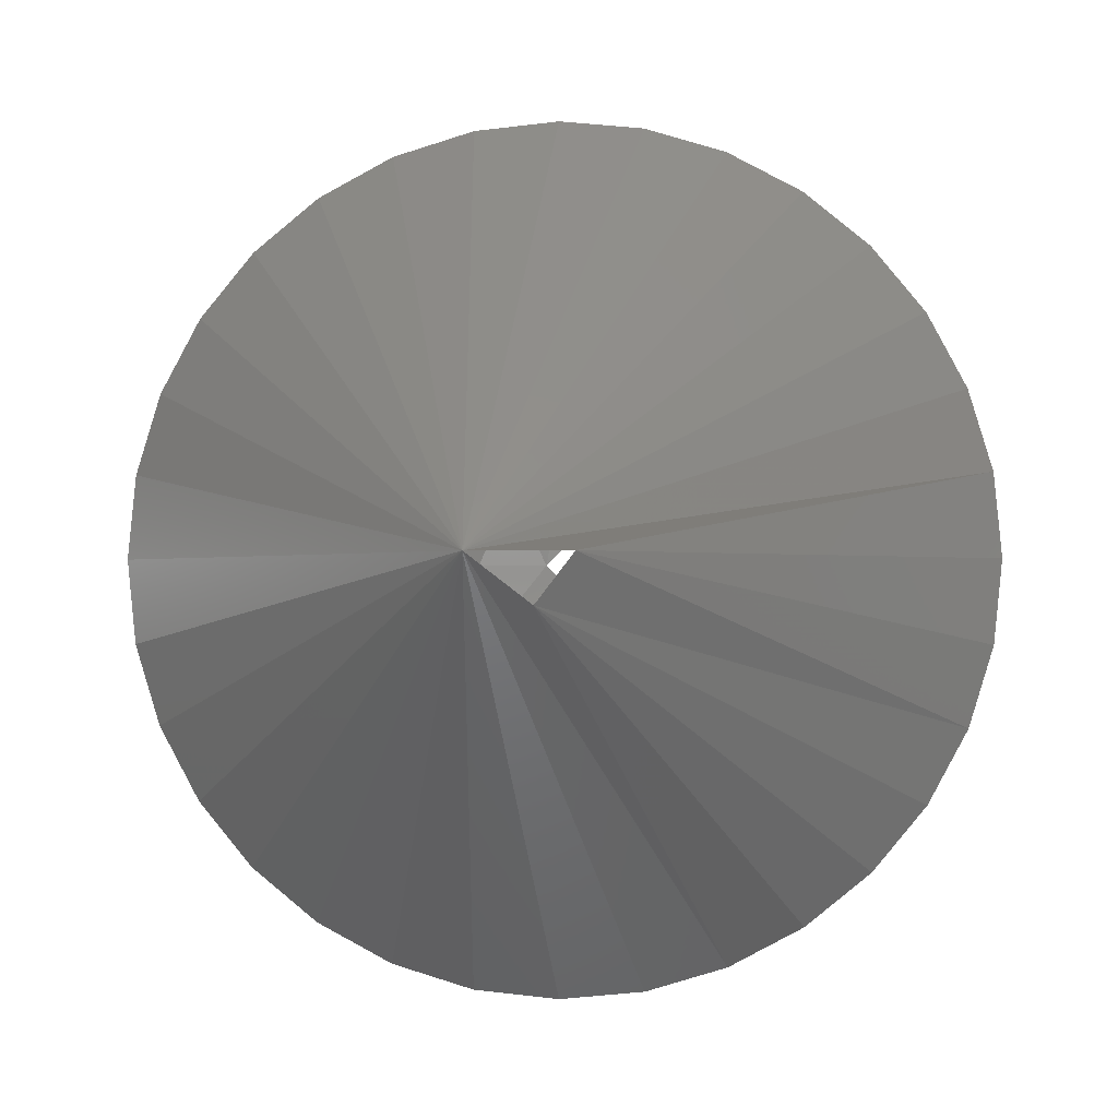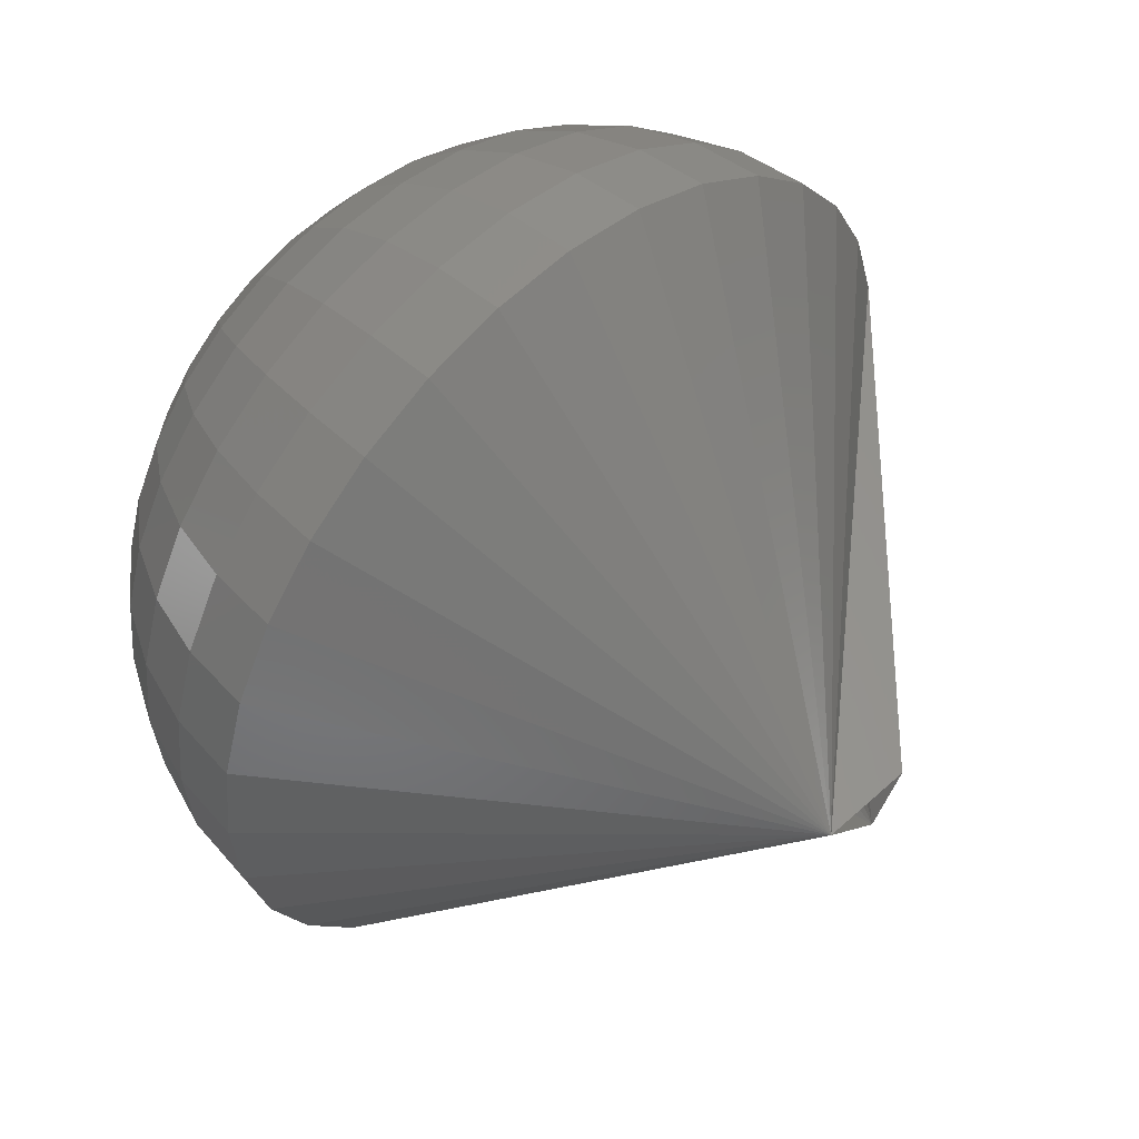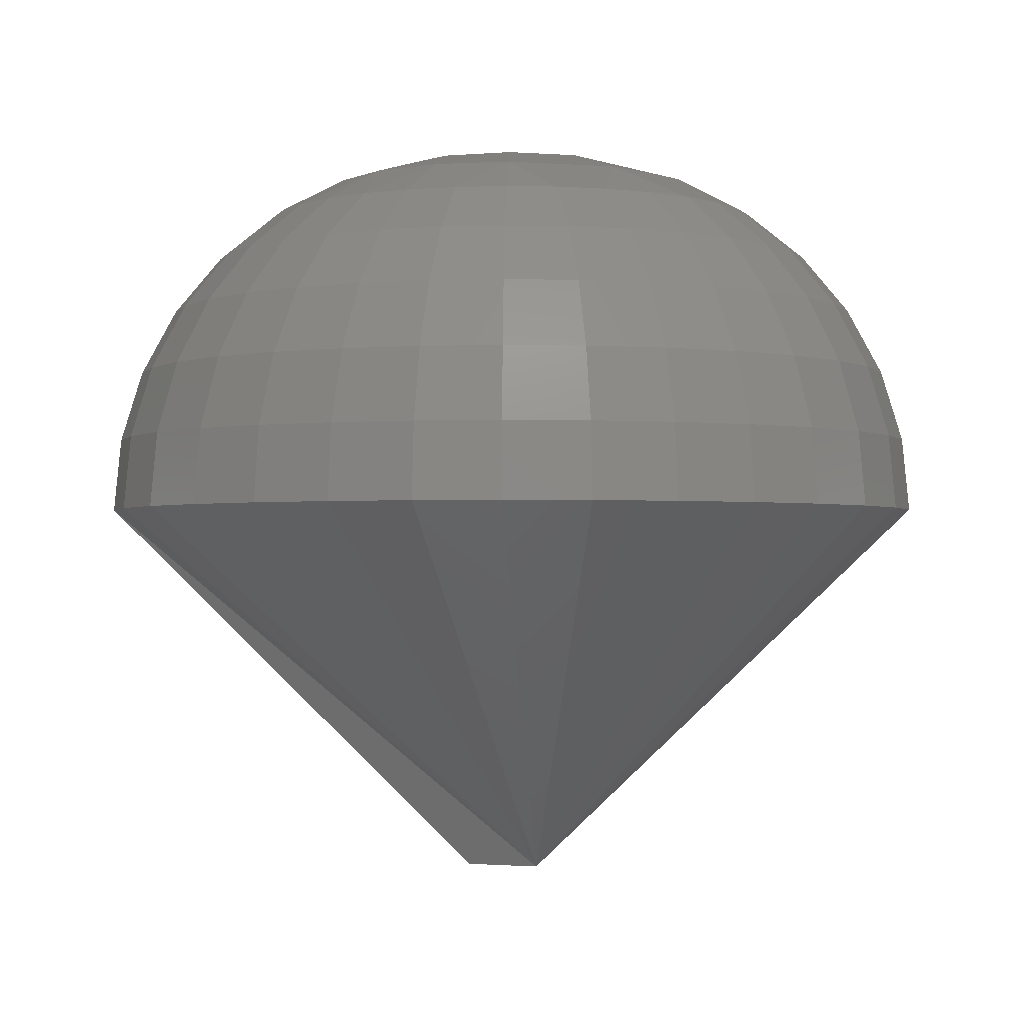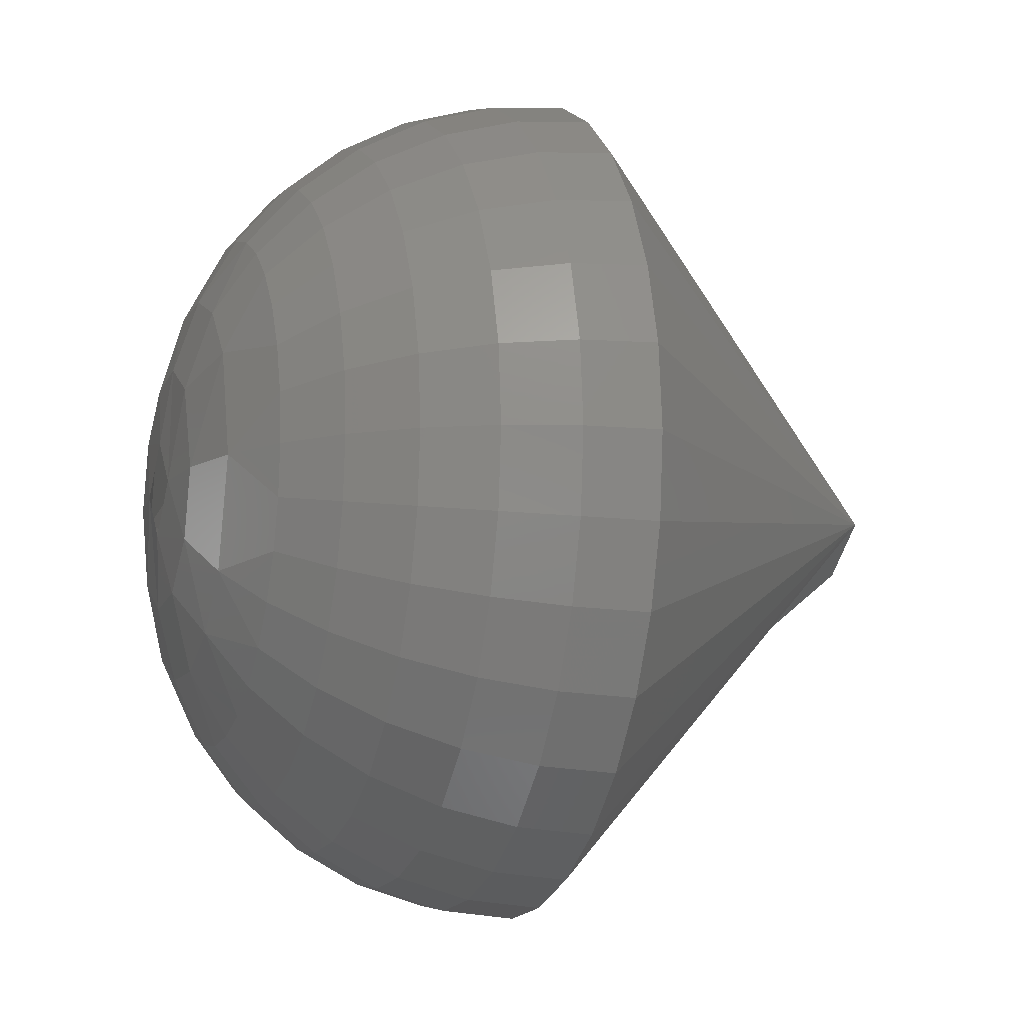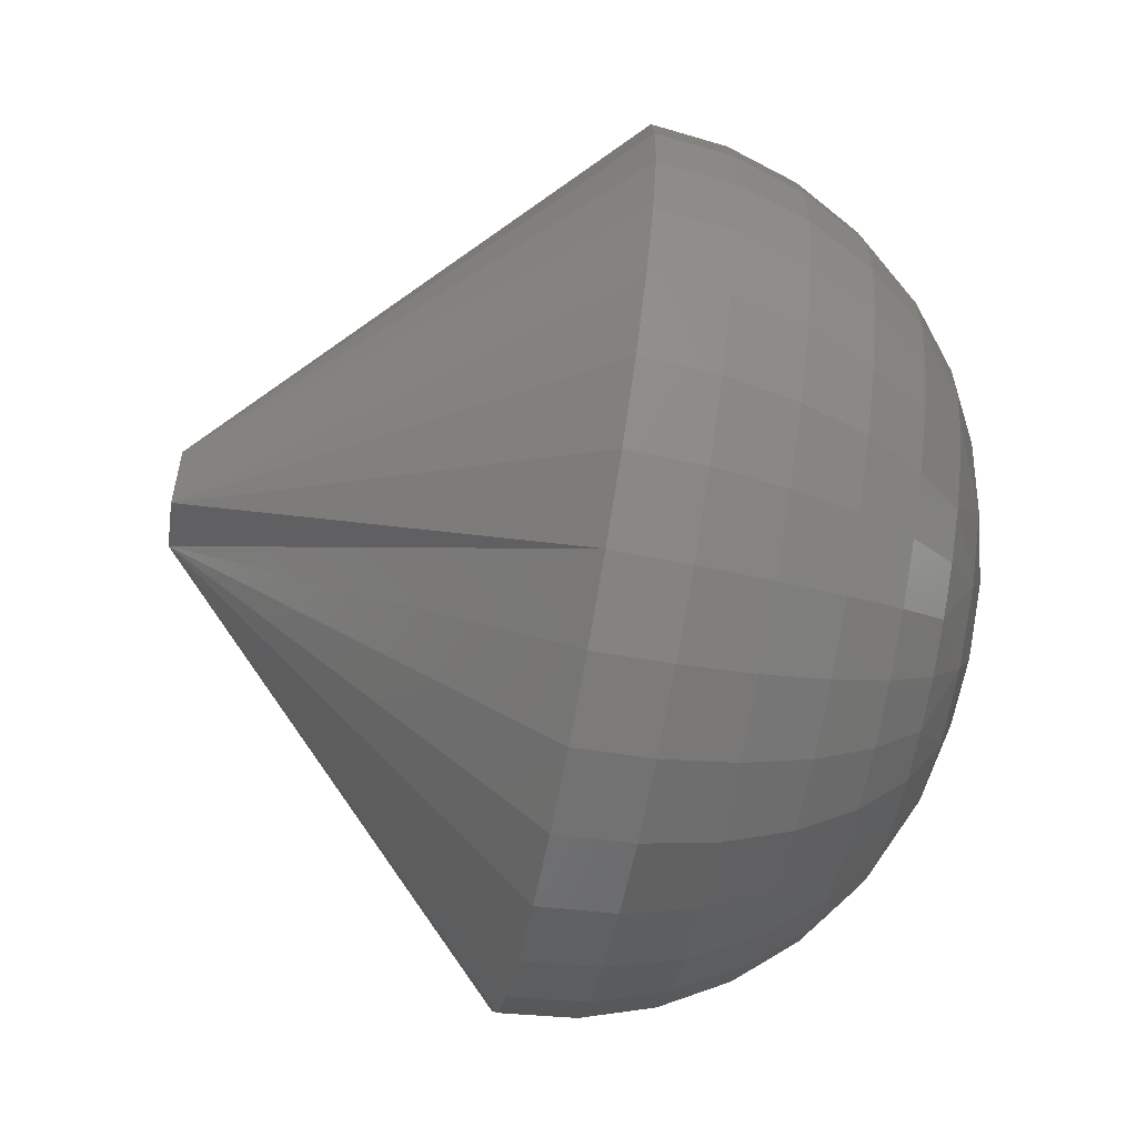
<metadata>
{"format":"stl","ext":"stl","renderer":"f3d","projection":"perspective","resolution":1024,"background":"white","views":[{"elev":-1.1,"azim":5.1,"up":"+Z"},{"elev":51.2,"azim":-44.7,"up":"+Z"},{"elev":-1.5,"azim":-122.5,"up":"+Y"},{"elev":-10.7,"azim":-108.7,"up":"+Z"},{"elev":-70.0,"azim":79.4,"up":"+Z"}]}
</metadata>
<code>
# stl→obj: 223 verts, 441 faces
v 0.7334 0.007812 0.03207
v 0.7345 0.007662 0.03347
v 0.7349 0.007662 0.03207
v 0.7324 0.007812 0.03306
v 0.7319 0.007662 0.03454
v 0.7334 0.007662 0.03439
v 0.7364 0.007218 0.03207
v 0.7373 0.006496 0.03411
v 0.7357 0.007218 0.03428
v 0.7362 0.006496 0.03584
v 0.7346 0.007218 0.03538
v 0.7344 0.006496 0.03699
v 0.7332 0.007218 0.03597
v 0.7324 0.006496 0.0374
v 0.7316 0.007218 0.03597
v 0.7304 0.006496 0.03699
v 0.7302 0.007218 0.03538
v 0.7306 0.007662 0.03385
v 0.7286 0.006496 0.03584
v 0.7291 0.007218 0.03428
v 0.7299 0.007662 0.03207
v 0.7275 0.006496 0.03411
v 0.7284 0.007218 0.03207
v 0.7314 0.007812 0.03207
v 0.7236 3.761e-17 0.03207
v 0.7238 4.008e-17 0.03379
v 0.7238 0.001524 0.03207
v 0.7239 0.001524 0.03376
v 0.7242 0.00299 0.03207
v 0.7244 0.00299 0.03367
v 0.7249 0.00434 0.03207
v 0.7251 0.00434 0.03353
v 0.7259 0.005524 0.03207
v 0.726 0.005524 0.03334
v 0.7271 0.006496 0.03207
v 0.7272 0.006496 0.03311
v 0.741 4.008e-17 0.03379
v 0.7412 3.865e-17 0.03207
v 0.7409 0.001524 0.03376
v 0.7411 0.001524 0.03207
v 0.7404 0.00299 0.03367
v 0.7406 0.00299 0.03207
v 0.7397 0.00434 0.03353
v 0.7399 0.00434 0.03207
v 0.7388 0.005524 0.03334
v 0.7389 0.005524 0.03207
v 0.7376 0.006496 0.03311
v 0.7377 0.006496 0.03207
v 0.7405 4.008e-17 0.03544
v 0.7404 0.001524 0.03538
v 0.74 0.00299 0.03521
v 0.7393 0.00434 0.03494
v 0.7384 0.005524 0.03456
v 0.7397 4.008e-17 0.03696
v 0.7396 0.001524 0.03688
v 0.7392 0.00299 0.03663
v 0.7386 0.00434 0.03623
v 0.7378 0.005524 0.03569
v 0.7368 0.006496 0.03503
v 0.7386 4.008e-17 0.03829
v 0.7385 0.001524 0.03819
v 0.7382 0.00299 0.03787
v 0.7377 0.00434 0.03736
v 0.737 0.005524 0.03668
v 0.7373 4.008e-17 0.03939
v 0.7372 0.001524 0.03926
v 0.737 0.00299 0.03889
v 0.7366 0.00434 0.03829
v 0.736 0.005524 0.03749
v 0.7354 0.006496 0.0365
v 0.7358 4.008e-17 0.0402
v 0.7357 0.001524 0.04006
v 0.7355 0.00299 0.03965
v 0.7353 0.00434 0.03899
v 0.7349 0.005524 0.03809
v 0.7341 4.008e-17 0.0407
v 0.7341 0.001524 0.04056
v 0.734 0.00299 0.04012
v 0.7339 0.00434 0.03941
v 0.7337 0.005524 0.03846
v 0.7334 0.006496 0.0373
v 0.7324 4.008e-17 0.04087
v 0.7324 0.001524 0.04072
v 0.7324 0.00299 0.04028
v 0.7324 0.00434 0.03956
v 0.7324 0.005524 0.03858
v 0.7307 4.008e-17 0.0407
v 0.7307 0.001524 0.04056
v 0.7308 0.00299 0.04012
v 0.7309 0.00434 0.03941
v 0.7311 0.005524 0.03846
v 0.7314 0.006496 0.0373
v 0.729 4.008e-17 0.0402
v 0.7291 0.001524 0.04006
v 0.7293 0.00299 0.03965
v 0.7295 0.00434 0.03899
v 0.7299 0.005524 0.03809
v 0.7275 4.008e-17 0.03939
v 0.7276 0.001524 0.03926
v 0.7278 0.00299 0.03889
v 0.7282 0.00434 0.03829
v 0.7288 0.005524 0.03749
v 0.7294 0.006496 0.0365
v 0.7262 4.008e-17 0.03829
v 0.7263 0.001524 0.03819
v 0.7266 0.00299 0.03787
v 0.7271 0.00434 0.03736
v 0.7278 0.005524 0.03668
v 0.7251 4.008e-17 0.03696
v 0.7252 0.001524 0.03688
v 0.7256 0.00299 0.03663
v 0.7262 0.00434 0.03623
v 0.727 0.005524 0.03569
v 0.728 0.006496 0.03503
v 0.7243 4.008e-17 0.03544
v 0.7244 0.001524 0.03538
v 0.7248 0.00299 0.03521
v 0.7255 0.00434 0.03494
v 0.7264 0.005524 0.03456
v 0.7303 0.007662 0.03068
v 0.7324 0.007812 0.03109
v 0.7329 0.007662 0.02961
v 0.7314 0.007662 0.02975
v 0.7275 0.006496 0.03003
v 0.7291 0.007218 0.02986
v 0.7286 0.006496 0.02831
v 0.7302 0.007218 0.02877
v 0.7304 0.006496 0.02715
v 0.7316 0.007218 0.02817
v 0.7324 0.006496 0.02675
v 0.7332 0.007218 0.02817
v 0.7344 0.006496 0.02715
v 0.7346 0.007218 0.02877
v 0.7342 0.007662 0.0303
v 0.7362 0.006496 0.02831
v 0.7357 0.007218 0.02986
v 0.7373 0.006496 0.03003
v 0.741 4.008e-17 0.03036
v 0.7409 0.001524 0.03038
v 0.7404 0.00299 0.03047
v 0.7397 0.00434 0.03061
v 0.7388 0.005524 0.0308
v 0.7376 0.006496 0.03103
v 0.7238 4.008e-17 0.03036
v 0.7239 0.001524 0.03038
v 0.7244 0.00299 0.03047
v 0.7251 0.00434 0.03061
v 0.726 0.005524 0.0308
v 0.7272 0.006496 0.03103
v 0.7243 4.008e-17 0.02871
v 0.7244 0.001524 0.02876
v 0.7248 0.00299 0.02893
v 0.7255 0.00434 0.02921
v 0.7264 0.005524 0.02958
v 0.7251 4.008e-17 0.02718
v 0.7252 0.001524 0.02727
v 0.7256 0.00299 0.02751
v 0.7262 0.00434 0.02792
v 0.727 0.005524 0.02845
v 0.728 0.006496 0.02911
v 0.7262 4.008e-17 0.02585
v 0.7263 0.001524 0.02596
v 0.7266 0.00299 0.02627
v 0.7271 0.00434 0.02678
v 0.7278 0.005524 0.02747
v 0.7275 4.008e-17 0.02476
v 0.7276 0.001524 0.02488
v 0.7278 0.00299 0.02525
v 0.7282 0.00434 0.02585
v 0.7288 0.005524 0.02666
v 0.7294 0.006496 0.02764
v 0.729 4.008e-17 0.02394
v 0.7291 0.001524 0.02408
v 0.7293 0.00299 0.02449
v 0.7295 0.00434 0.02516
v 0.7299 0.005524 0.02606
v 0.7307 4.008e-17 0.02344
v 0.7307 0.001524 0.02359
v 0.7308 0.00299 0.02403
v 0.7309 0.00434 0.02473
v 0.7311 0.005524 0.02569
v 0.7314 0.006496 0.02685
v 0.7324 4.008e-17 0.02327
v 0.7324 0.001524 0.02342
v 0.7324 0.00299 0.02387
v 0.7324 0.00434 0.02459
v 0.7324 0.005524 0.02556
v 0.7341 4.008e-17 0.02344
v 0.7341 0.001524 0.02359
v 0.734 0.00299 0.02403
v 0.7339 0.00434 0.02473
v 0.7337 0.005524 0.02569
v 0.7334 0.006496 0.02685
v 0.7358 4.008e-17 0.02394
v 0.7357 0.001524 0.02408
v 0.7355 0.00299 0.02449
v 0.7353 0.00434 0.02516
v 0.7349 0.005524 0.02606
v 0.7373 4.008e-17 0.02476
v 0.7372 0.001524 0.02488
v 0.737 0.00299 0.02525
v 0.7366 0.00434 0.02585
v 0.736 0.005524 0.02666
v 0.7354 0.006496 0.02764
v 0.7386 4.008e-17 0.02585
v 0.7385 0.001524 0.02596
v 0.7382 0.00299 0.02627
v 0.7377 0.00434 0.02678
v 0.737 0.005524 0.02747
v 0.7397 4.008e-17 0.02718
v 0.7396 0.001524 0.02727
v 0.7392 0.00299 0.02751
v 0.7386 0.00434 0.02792
v 0.7378 0.005524 0.02845
v 0.7368 0.006496 0.02911
v 0.7405 4.008e-17 0.02871
v 0.7404 0.001524 0.02876
v 0.74 0.00299 0.02893
v 0.7393 0.00434 0.02921
v 0.7384 0.005524 0.02958
v 0.7334 -0.007812 0.03207
v 0.7314 -0.007812 0.03207
v 0.7327 -0.007812 0.03112
f 1 2 3
f 1 4 2
f 4 5 6
f 4 6 2
f 2 7 3
f 8 7 9
f 9 7 2
f 10 9 11
f 11 9 2
f 11 2 6
f 12 11 13
f 13 11 6
f 5 13 6
f 14 13 15
f 15 13 5
f 16 15 17
f 17 15 5
f 17 5 18
f 19 17 20
f 20 17 18
f 21 20 18
f 22 20 23
f 23 20 21
f 24 21 18
f 24 18 5
f 24 5 4
f 25 26 27
f 27 26 28
f 27 28 29
f 29 28 30
f 29 30 31
f 31 30 32
f 31 32 33
f 33 32 34
f 33 34 35
f 35 34 36
f 35 36 23
f 37 38 39
f 39 38 40
f 39 40 41
f 41 40 42
f 41 42 43
f 43 42 44
f 43 44 45
f 45 44 46
f 45 46 47
f 47 46 48
f 47 48 7
f 49 37 50
f 50 37 39
f 50 39 51
f 51 39 41
f 51 41 52
f 52 41 43
f 52 43 53
f 53 43 45
f 53 45 8
f 8 45 47
f 8 47 7
f 54 49 55
f 55 49 50
f 55 50 56
f 56 50 51
f 56 51 57
f 57 51 52
f 57 52 58
f 58 52 53
f 58 53 59
f 59 53 8
f 59 8 9
f 60 54 61
f 61 54 55
f 61 55 62
f 62 55 56
f 62 56 63
f 63 56 57
f 63 57 64
f 64 57 58
f 64 58 10
f 10 58 59
f 10 59 9
f 65 60 66
f 66 60 61
f 66 61 67
f 67 61 62
f 67 62 68
f 68 62 63
f 68 63 69
f 69 63 64
f 69 64 70
f 70 64 10
f 70 10 11
f 71 65 72
f 72 65 66
f 72 66 73
f 73 66 67
f 73 67 74
f 74 67 68
f 74 68 75
f 75 68 69
f 75 69 12
f 12 69 70
f 12 70 11
f 76 71 77
f 77 71 72
f 77 72 78
f 78 72 73
f 78 73 79
f 79 73 74
f 79 74 80
f 80 74 75
f 80 75 81
f 81 75 12
f 81 12 13
f 82 76 83
f 83 76 77
f 83 77 84
f 84 77 78
f 84 78 85
f 85 78 79
f 85 79 86
f 86 79 80
f 86 80 14
f 14 80 81
f 14 81 13
f 87 82 88
f 88 82 83
f 88 83 89
f 89 83 84
f 89 84 90
f 90 84 85
f 90 85 91
f 91 85 86
f 91 86 92
f 92 86 14
f 92 14 15
f 93 87 94
f 94 87 88
f 94 88 95
f 95 88 89
f 95 89 96
f 96 89 90
f 96 90 97
f 97 90 91
f 97 91 16
f 16 91 92
f 16 92 15
f 98 93 99
f 99 93 94
f 99 94 100
f 100 94 95
f 100 95 101
f 101 95 96
f 101 96 102
f 102 96 97
f 102 97 103
f 103 97 16
f 103 16 17
f 104 98 105
f 105 98 99
f 105 99 106
f 106 99 100
f 106 100 107
f 107 100 101
f 107 101 108
f 108 101 102
f 108 102 19
f 19 102 103
f 19 103 17
f 109 104 110
f 110 104 105
f 110 105 111
f 111 105 106
f 111 106 112
f 112 106 107
f 112 107 113
f 113 107 108
f 113 108 114
f 114 108 19
f 114 19 20
f 115 109 116
f 116 109 110
f 116 110 117
f 117 110 111
f 117 111 118
f 118 111 112
f 118 112 119
f 119 112 113
f 119 113 22
f 22 113 114
f 22 114 20
f 26 115 28
f 28 115 116
f 28 116 30
f 30 116 117
f 30 117 32
f 32 117 118
f 32 118 34
f 34 118 119
f 34 119 36
f 36 119 22
f 36 22 23
f 24 120 21
f 24 121 120
f 121 122 123
f 121 123 120
f 120 23 21
f 124 23 125
f 125 23 120
f 126 125 127
f 127 125 120
f 127 120 123
f 128 127 129
f 129 127 123
f 122 129 123
f 130 129 131
f 131 129 122
f 132 131 133
f 133 131 122
f 133 122 134
f 135 133 136
f 136 133 134
f 3 136 134
f 137 136 7
f 7 136 3
f 1 3 134
f 1 134 122
f 1 122 121
f 38 138 40
f 40 138 139
f 40 139 42
f 42 139 140
f 42 140 44
f 44 140 141
f 44 141 46
f 46 141 142
f 46 142 48
f 48 142 143
f 48 143 7
f 144 25 145
f 145 25 27
f 145 27 146
f 146 27 29
f 146 29 147
f 147 29 31
f 147 31 148
f 148 31 33
f 148 33 149
f 149 33 35
f 149 35 23
f 150 144 151
f 151 144 145
f 151 145 152
f 152 145 146
f 152 146 153
f 153 146 147
f 153 147 154
f 154 147 148
f 154 148 124
f 124 148 149
f 124 149 23
f 155 150 156
f 156 150 151
f 156 151 157
f 157 151 152
f 157 152 158
f 158 152 153
f 158 153 159
f 159 153 154
f 159 154 160
f 160 154 124
f 160 124 125
f 161 155 162
f 162 155 156
f 162 156 163
f 163 156 157
f 163 157 164
f 164 157 158
f 164 158 165
f 165 158 159
f 165 159 126
f 126 159 160
f 126 160 125
f 166 161 167
f 167 161 162
f 167 162 168
f 168 162 163
f 168 163 169
f 169 163 164
f 169 164 170
f 170 164 165
f 170 165 171
f 171 165 126
f 171 126 127
f 172 166 173
f 173 166 167
f 173 167 174
f 174 167 168
f 174 168 175
f 175 168 169
f 175 169 176
f 176 169 170
f 176 170 128
f 128 170 171
f 128 171 127
f 177 172 178
f 178 172 173
f 178 173 179
f 179 173 174
f 179 174 180
f 180 174 175
f 180 175 181
f 181 175 176
f 181 176 182
f 182 176 128
f 182 128 129
f 183 177 184
f 184 177 178
f 184 178 185
f 185 178 179
f 185 179 186
f 186 179 180
f 186 180 187
f 187 180 181
f 187 181 130
f 130 181 182
f 130 182 129
f 188 183 189
f 189 183 184
f 189 184 190
f 190 184 185
f 190 185 191
f 191 185 186
f 191 186 192
f 192 186 187
f 192 187 193
f 193 187 130
f 193 130 131
f 194 188 195
f 195 188 189
f 195 189 196
f 196 189 190
f 196 190 197
f 197 190 191
f 197 191 198
f 198 191 192
f 198 192 132
f 132 192 193
f 132 193 131
f 199 194 200
f 200 194 195
f 200 195 201
f 201 195 196
f 201 196 202
f 202 196 197
f 202 197 203
f 203 197 198
f 203 198 204
f 204 198 132
f 204 132 133
f 205 199 206
f 206 199 200
f 206 200 207
f 207 200 201
f 207 201 208
f 208 201 202
f 208 202 209
f 209 202 203
f 209 203 135
f 135 203 204
f 135 204 133
f 210 205 211
f 211 205 206
f 211 206 212
f 212 206 207
f 212 207 213
f 213 207 208
f 213 208 214
f 214 208 209
f 214 209 215
f 215 209 135
f 215 135 136
f 216 210 217
f 217 210 211
f 217 211 218
f 218 211 212
f 218 212 219
f 219 212 213
f 219 213 220
f 220 213 214
f 220 214 137
f 137 214 215
f 137 215 136
f 138 216 139
f 139 216 217
f 139 217 140
f 140 217 218
f 140 218 141
f 141 218 219
f 141 219 142
f 142 219 220
f 142 220 143
f 143 220 137
f 143 137 7
f 38 37 221
f 222 222 87
f 222 87 93
f 222 93 98
f 222 98 104
f 222 104 109
f 222 109 115
f 222 115 26
f 222 26 25
f 222 221 37
f 222 37 49
f 222 49 54
f 222 54 60
f 222 60 65
f 222 65 71
f 222 71 76
f 222 76 82
f 222 82 87
f 25 144 222
f 199 223 194
f 216 223 210
f 199 205 223
f 205 210 223
f 221 223 216
f 221 216 138
f 221 138 38
f 222 222 144
f 222 144 150
f 222 150 155
f 222 155 161
f 222 161 166
f 222 166 172
f 222 172 177
f 222 177 183
f 222 183 188
f 222 188 194
f 222 194 223

</code>
